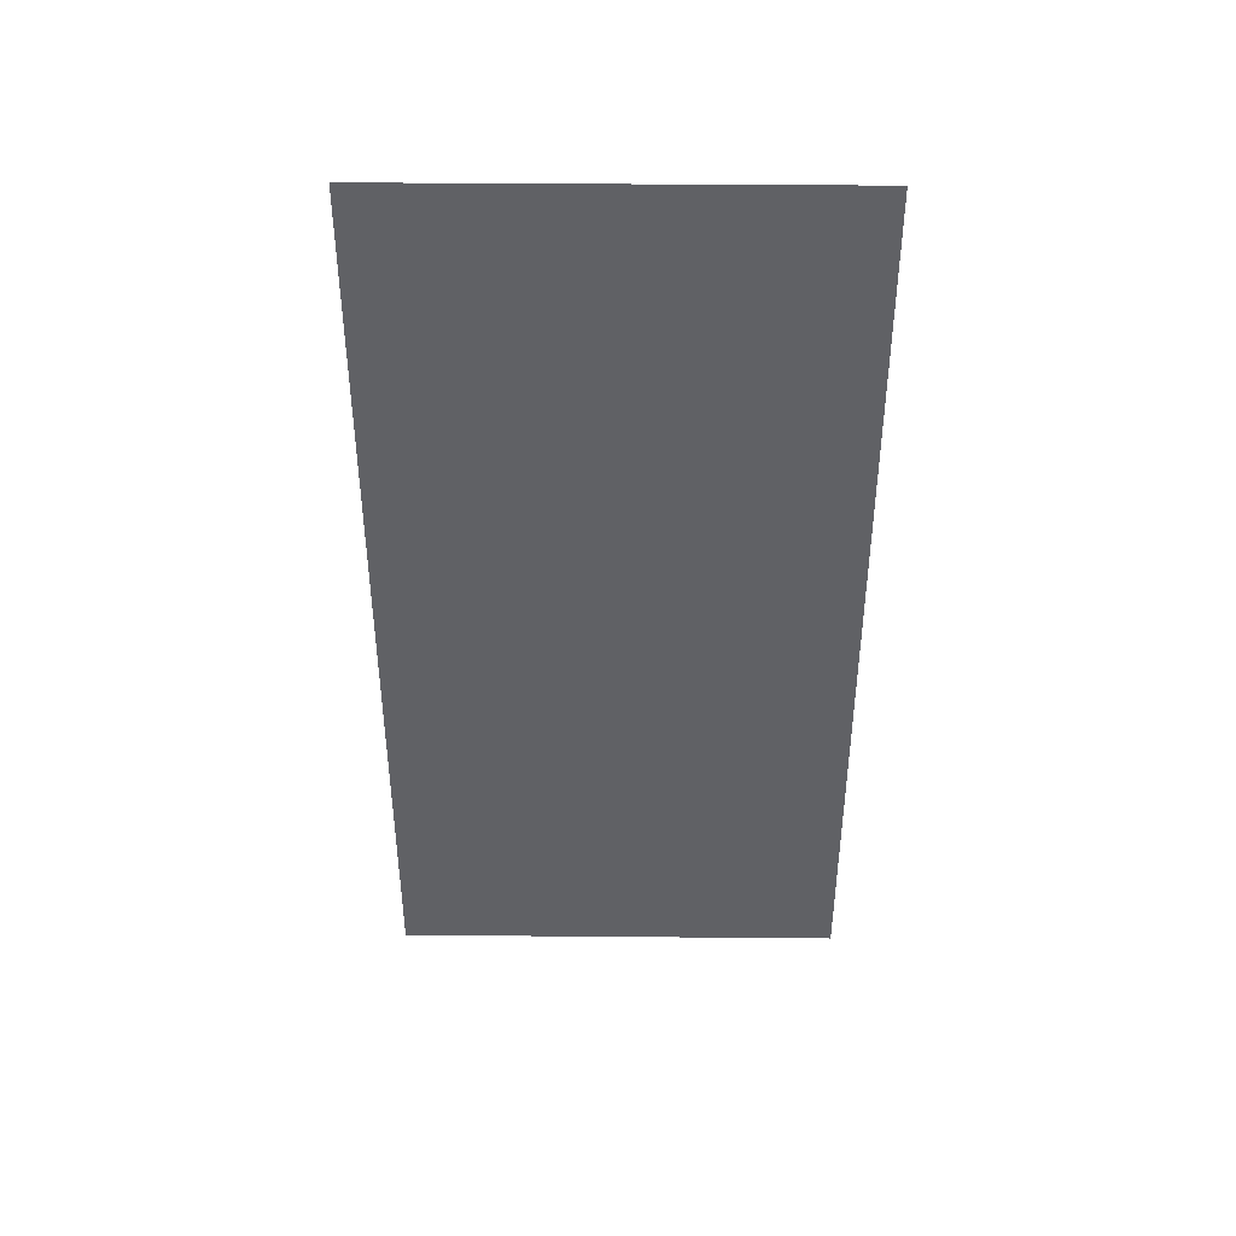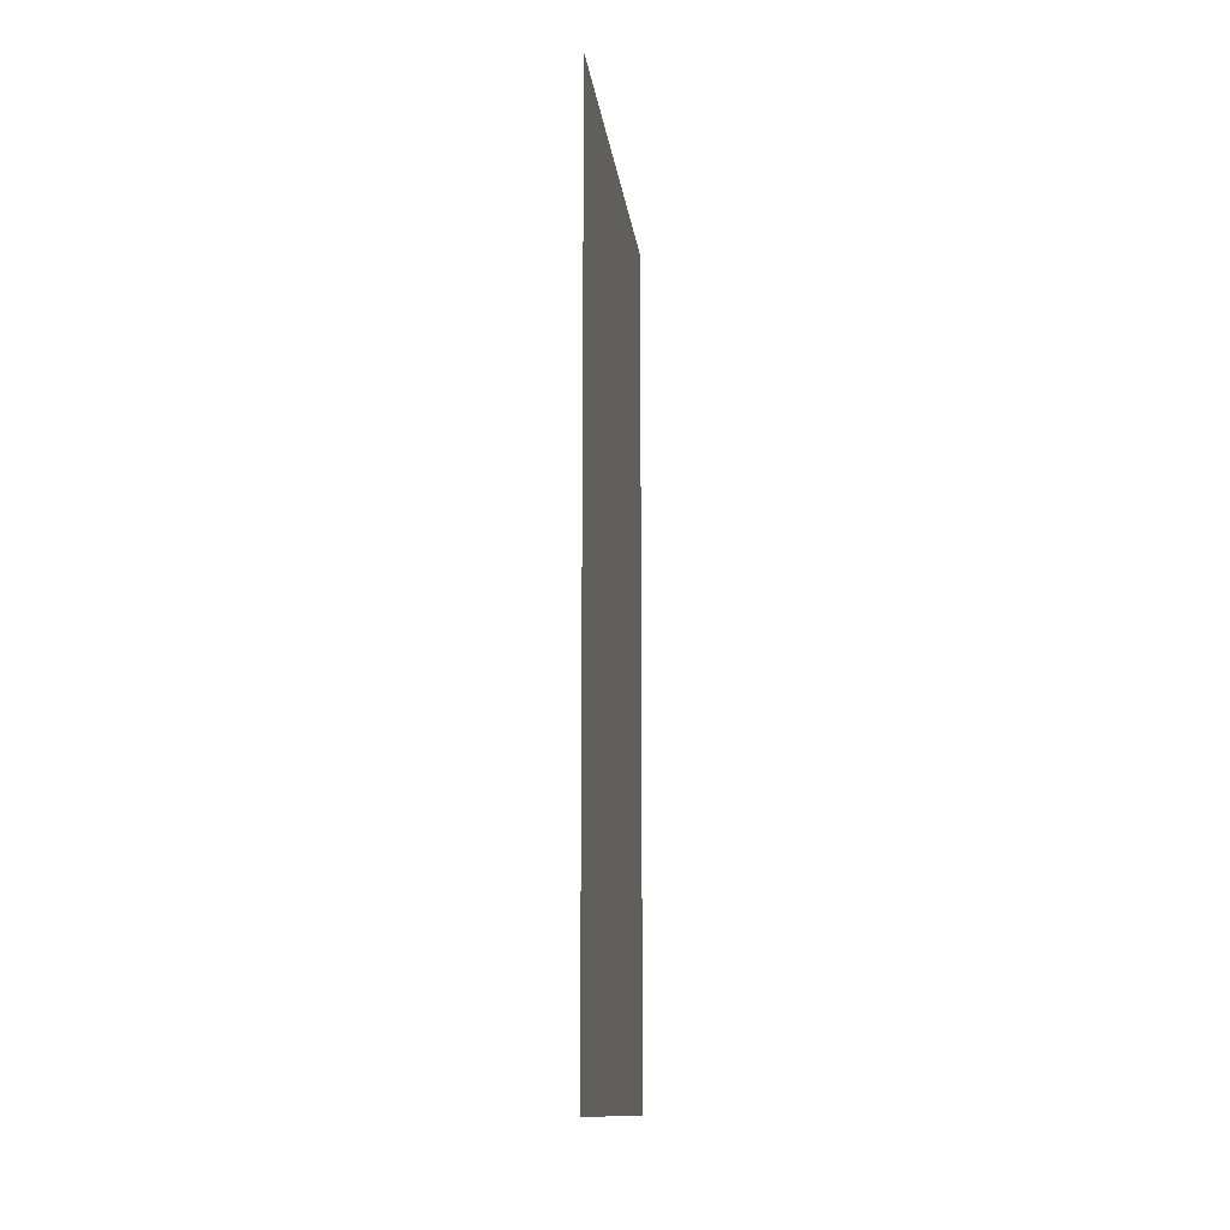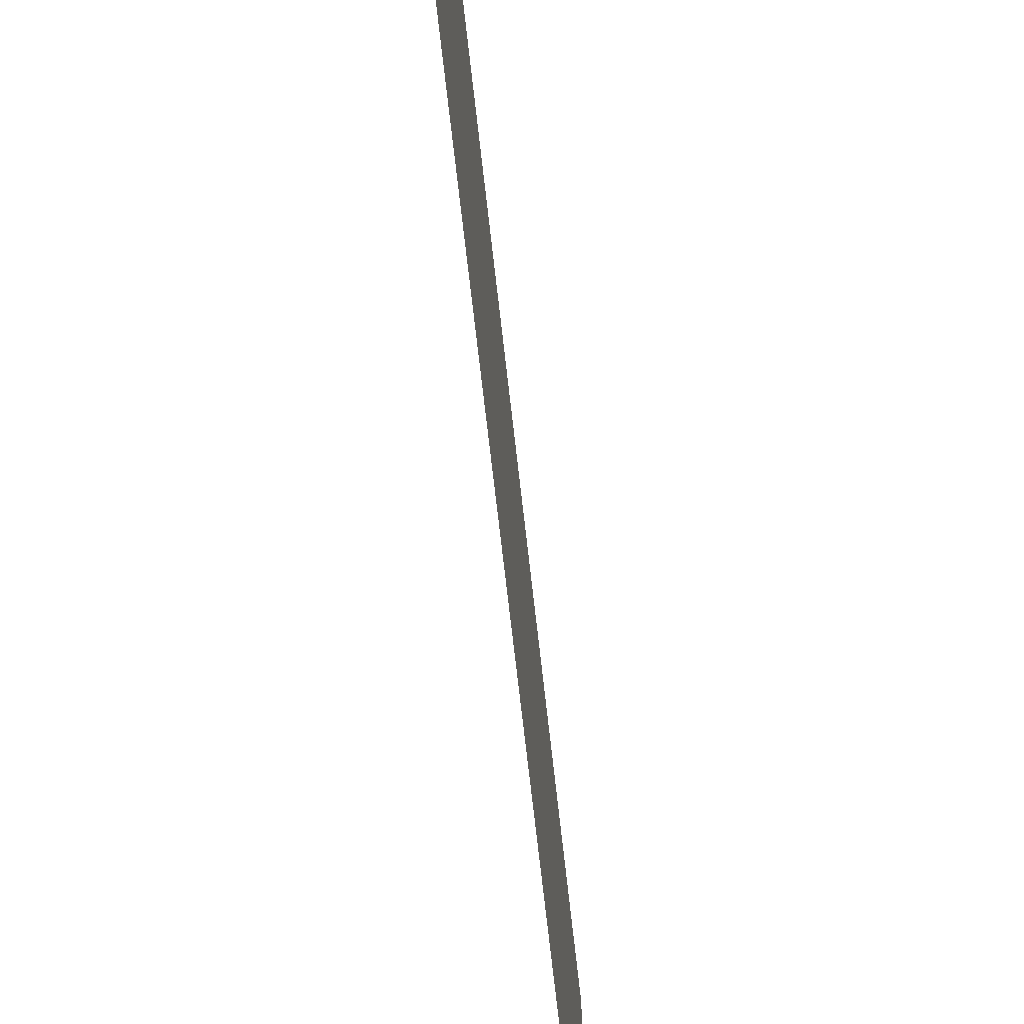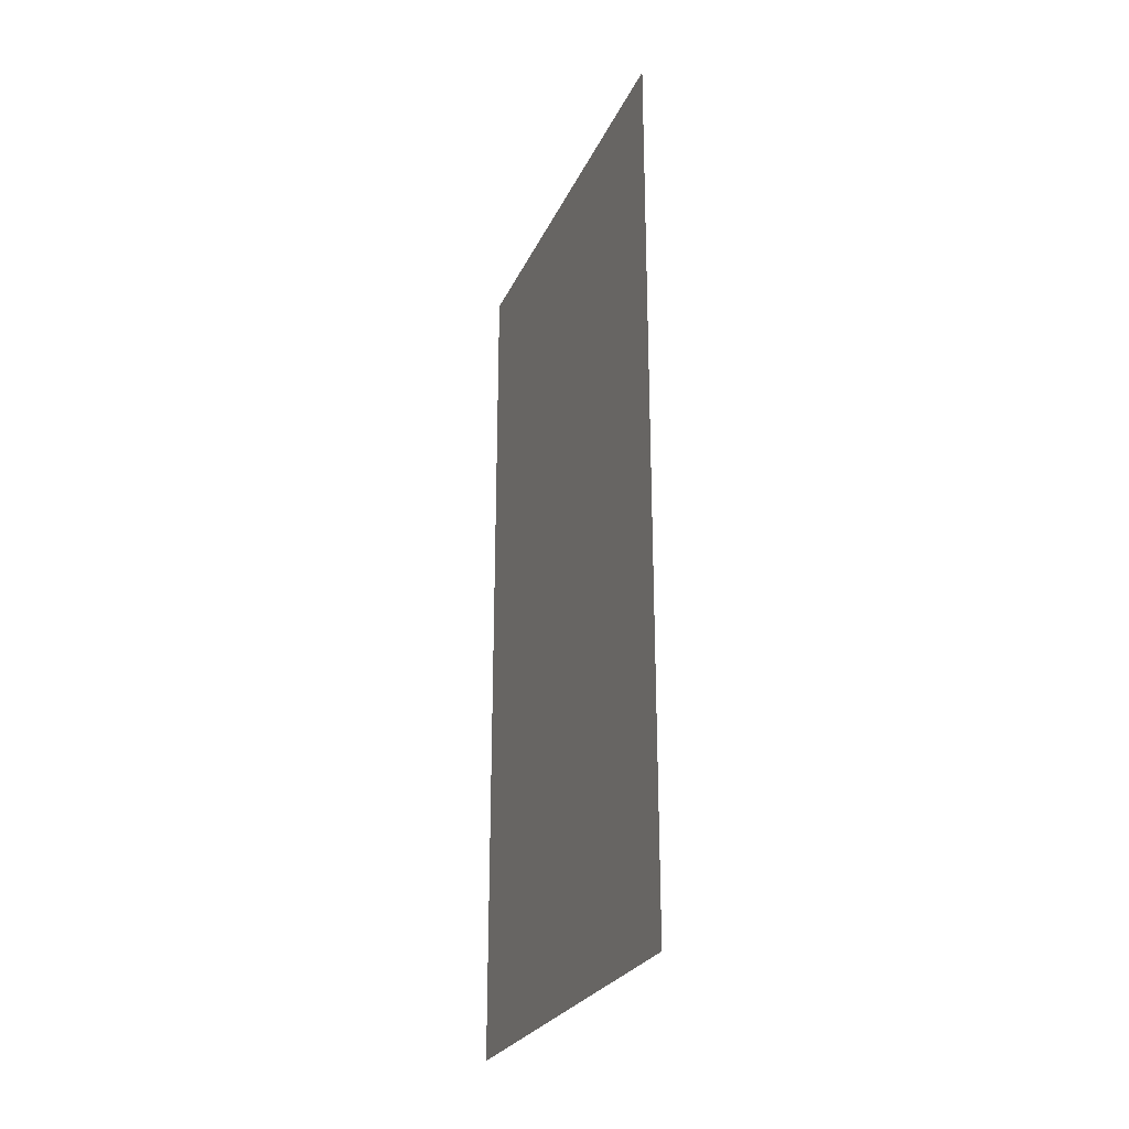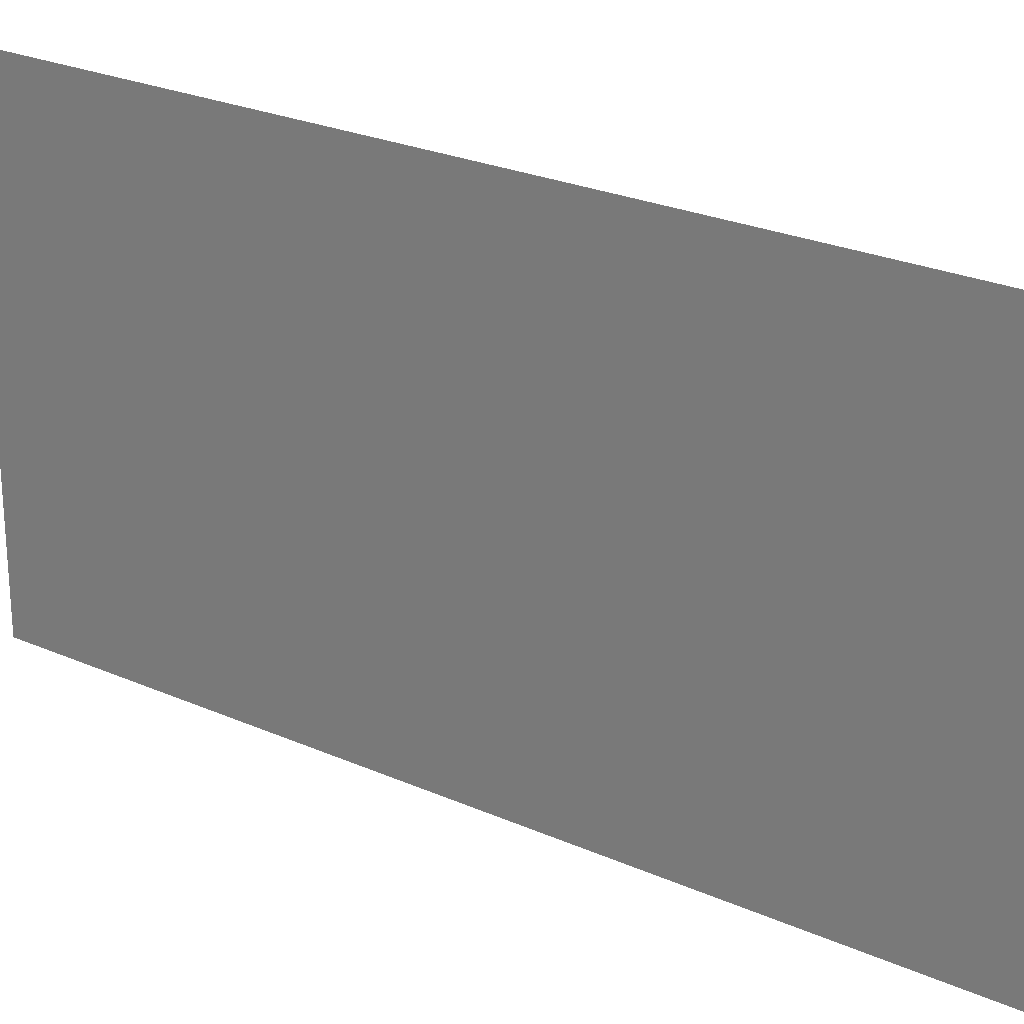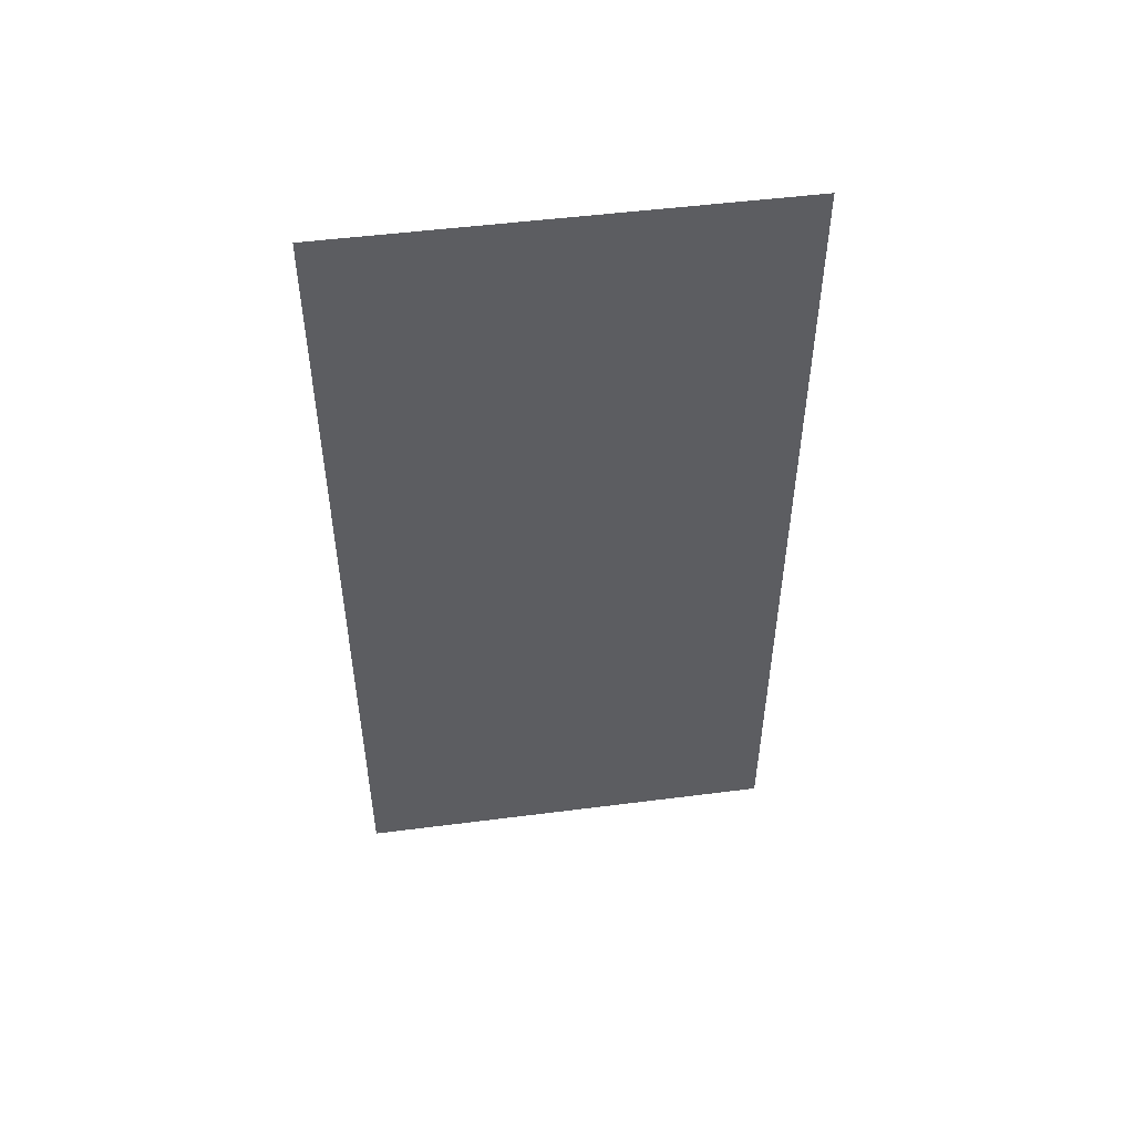
<metadata>
{"format":"obj","ext":"obj","renderer":"f3d","projection":"perspective","resolution":1024,"background":"white","views":[{"elev":41.4,"azim":90.6,"up":"+Z"},{"elev":-13.2,"azim":-173.1,"up":"+Z"},{"elev":-72.7,"azim":6.5,"up":"+Y"},{"elev":-26.1,"azim":159.6,"up":"+Z"},{"elev":25.2,"azim":125.7,"up":"+Y"},{"elev":50.3,"azim":-98.0,"up":"+Z"}]}
</metadata>
<code>
o rightWall
v 1 0.15 0
v 1 0.15 -0.3
v 1 0 -0.3
v 1 0 0
f 1 2 3
f 4 1 3

</code>
